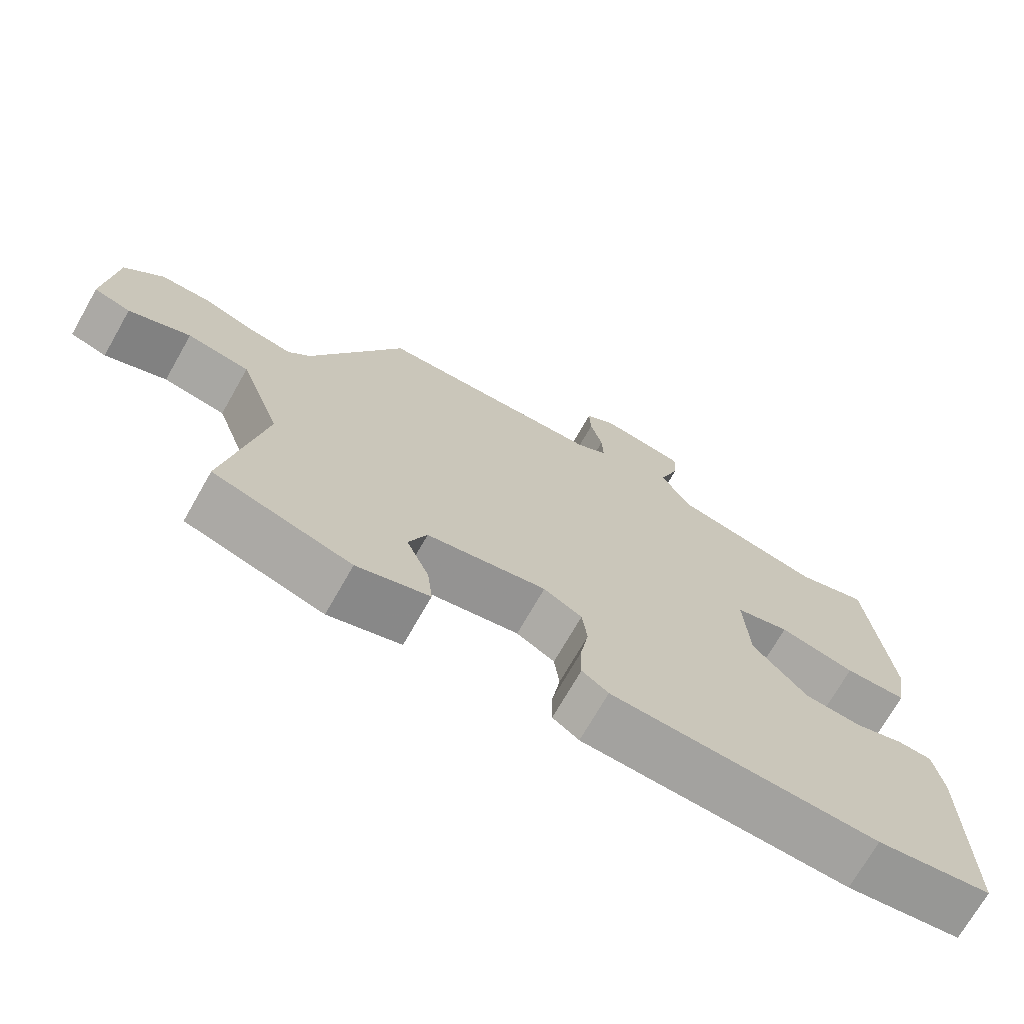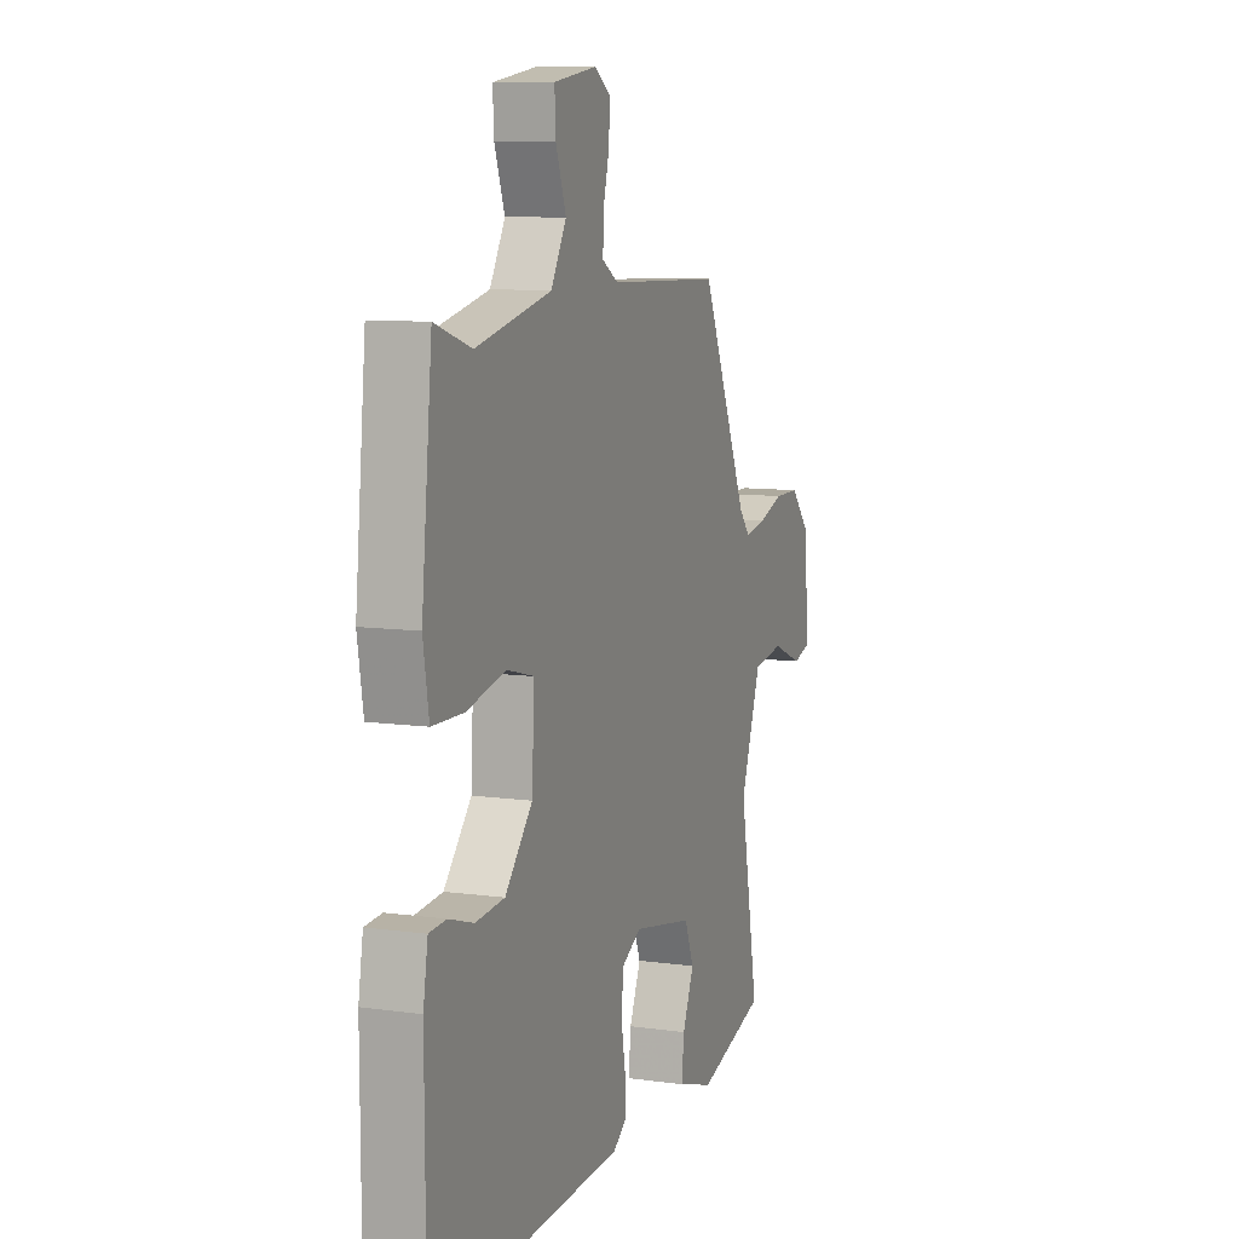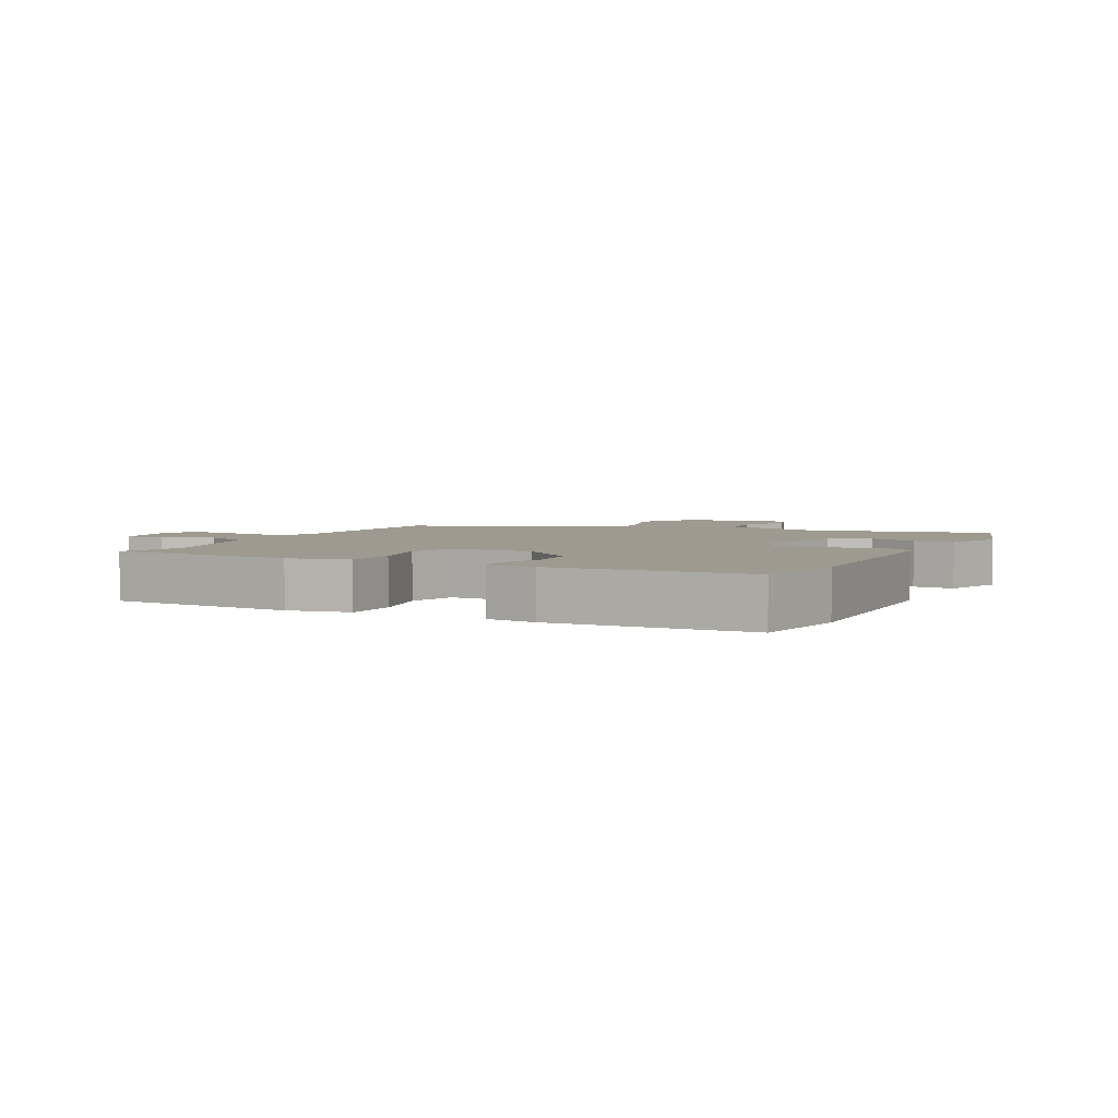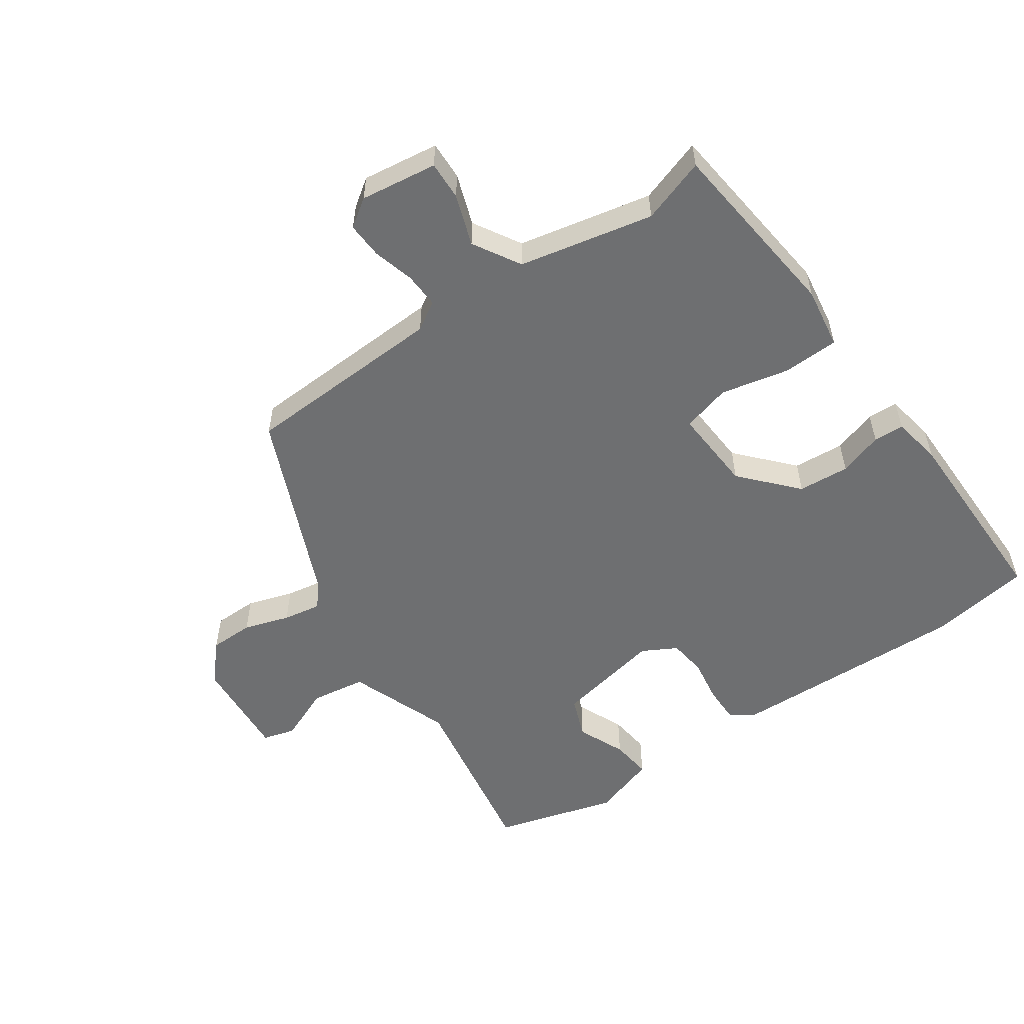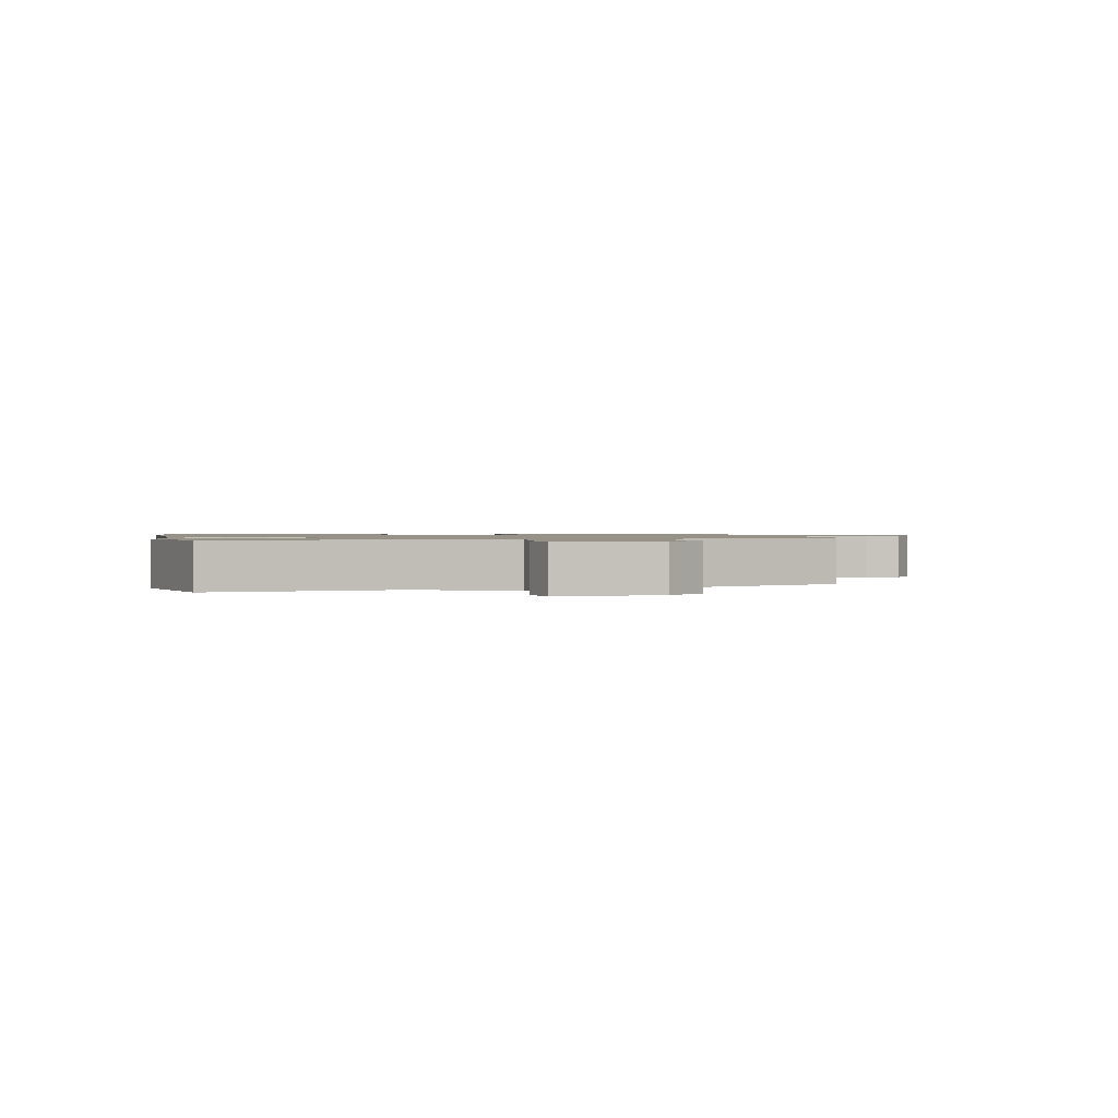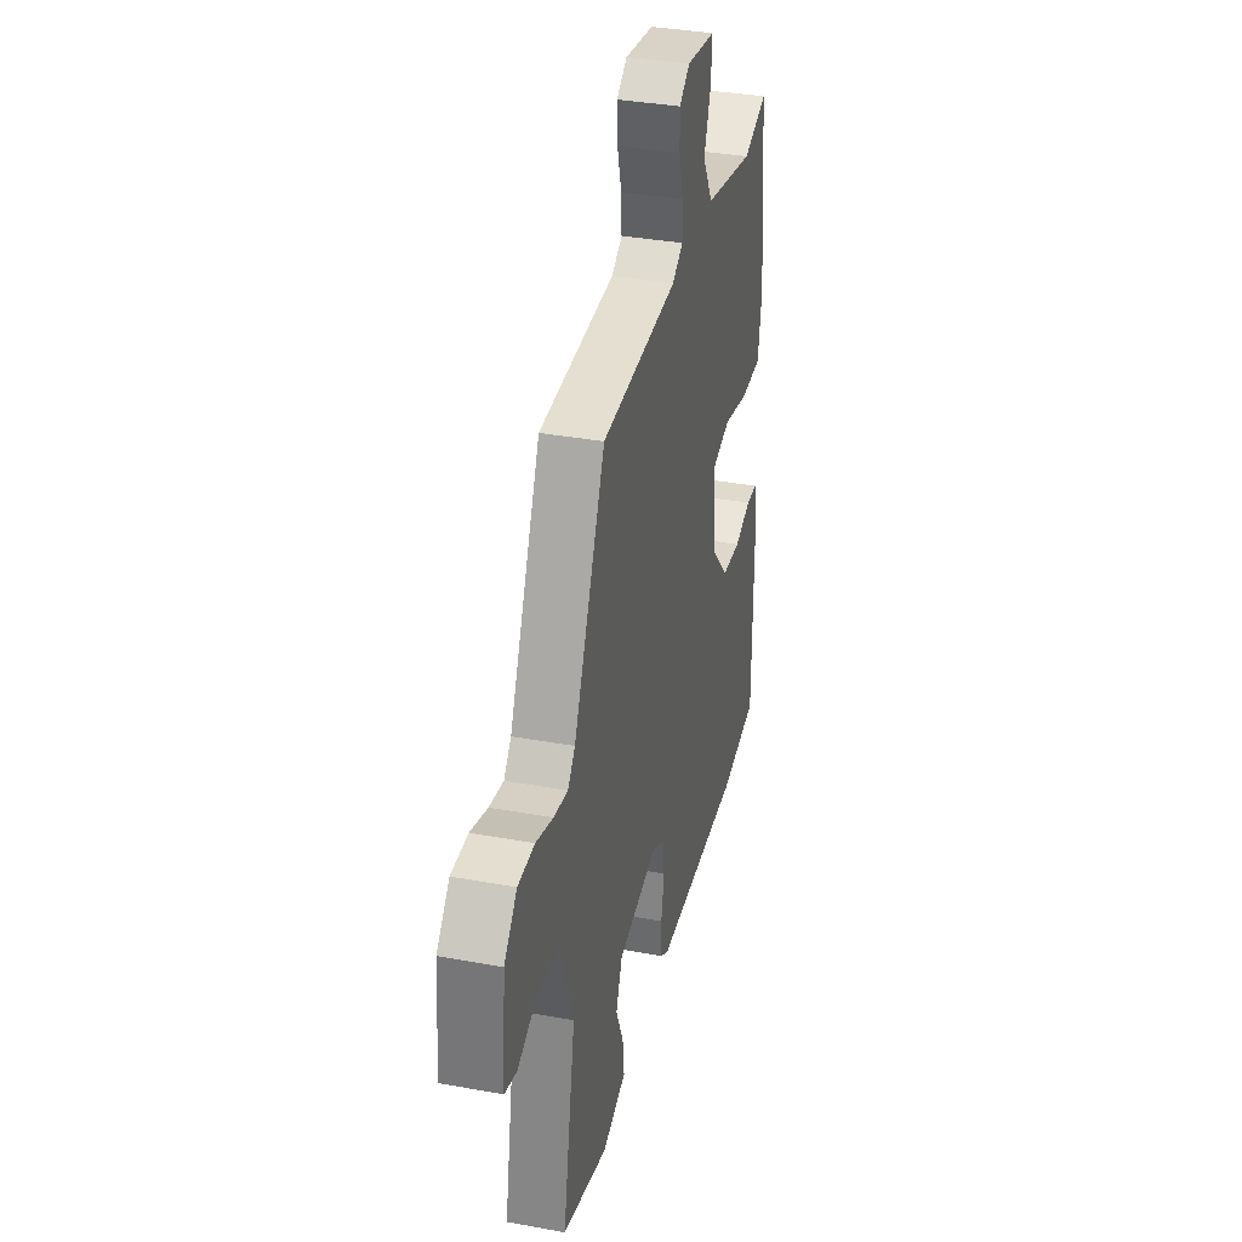
<metadata>
{"format":"obj","ext":"obj","renderer":"f3d","projection":"perspective","resolution":1024,"background":"white","views":[{"elev":-71.7,"azim":-29.7,"up":"+Z"},{"elev":9.3,"azim":110.2,"up":"+Z"},{"elev":3.6,"azim":116.3,"up":"+Y"},{"elev":-54.6,"azim":35.4,"up":"+Y"},{"elev":1.1,"azim":-100.3,"up":"+Y"},{"elev":35.7,"azim":-76.4,"up":"+Z"}]}
</metadata>
<code>
v -0.541 0.07 -0.47
v -0.488 0.07 -0.182
v -0.546 0.07 -0.021
v -0.633 0.07 -0.007
v -0.719 0.07 -0.042
v -0.77 0.07 -0.027
v -0.756 0.07 0.135
v -0.702 0.07 0.194
v -0.632 0.07 0.194
v -0.56 0.07 0.17
v -0.5 0.07 0.159
v -0.469 0.07 0.195
v -0.336 0.07 0.493
v -0.015 0.07 0.504
v 0.03 0.07 0.531
v 0.028 0.07 0.587
v 0.011 0.07 0.652
v 0.009 0.07 0.709
v 0.053 0.07 0.739
v 0.174 0.07 0.721
v 0.171 0.07 0.66
v 0.142 0.07 0.58
v 0.185 0.07 0.505
v 0.396 0.07 0.458
v 0.498 0.07 0.491
v 0.528 0.07 0.196
v 0.512 0.07 0.099
v 0.424 0.07 0.097
v 0.316 0.07 0.122
v 0.239 0.07 0.102
v 0.246 0.07 -0.031
v 0.323 0.07 -0.118
v 0.404 0.07 -0.125
v 0.474 0.07 -0.103
v 0.522 0.07 -0.106
v 0.535 0.07 -0.184
v 0.534 0.07 -0.495
v 0.372 0.07 -0.518
v -0.005 0.07 -0.502
v -0.042 0.07 -0.476
v -0.041 0.07 -0.417
v -0.029 0.07 -0.347
v -0.036 0.07 -0.287
v -0.09 0.07 -0.257
v -0.259 0.07 -0.289
v -0.285 0.07 -0.354
v -0.253 0.07 -0.43
v -0.246 0.07 -0.495
v -0.348 0.07 -0.527
v -0.541 0 -0.47
v -0.488 0 -0.182
v -0.546 0 -0.021
v -0.633 0 -0.007
v -0.719 0 -0.042
v -0.77 0 -0.027
v -0.756 0 0.135
v -0.702 0 0.194
v -0.632 0 0.194
v -0.56 0 0.17
v -0.5 0 0.159
v -0.469 0 0.195
v -0.336 0 0.493
v -0.015 0 0.504
v 0.03 0 0.531
v 0.028 0 0.587
v 0.011 0 0.652
v 0.009 0 0.709
v 0.053 0 0.739
v 0.174 0 0.721
v 0.171 0 0.66
v 0.142 0 0.58
v 0.185 0 0.505
v 0.396 0 0.458
v 0.498 0 0.491
v 0.528 0 0.196
v 0.512 0 0.099
v 0.424 0 0.097
v 0.316 0 0.122
v 0.239 0 0.102
v 0.246 0 -0.031
v 0.323 0 -0.118
v 0.404 0 -0.125
v 0.474 0 -0.103
v 0.522 0 -0.106
v 0.535 0 -0.184
v 0.534 0 -0.495
v 0.372 0 -0.518
v -0.005 0 -0.502
v -0.042 0 -0.476
v -0.041 0 -0.417
v -0.029 0 -0.347
v -0.036 0 -0.287
v -0.09 0 -0.257
v -0.259 0 -0.289
v -0.285 0 -0.354
v -0.253 0 -0.43
v -0.246 0 -0.495
v -0.348 0 -0.527
f 49 1 2
f 48 49 2
f 47 48 2
f 46 47 2
f 45 46 2 3
f 44 45 3
f 40 41 42
f 39 40 42
f 38 39 42
f 37 38 42
f 36 37 42
f 35 36 42
f 34 35 42
f 33 34 42
f 32 33 42 43
f 31 32 43 44
f 27 28 29
f 26 27 29
f 25 26 29
f 24 25 29
f 23 24 29 30
f 31 44 3
f 30 31 3
f 23 30 3
f 22 23 3
f 20 21 22
f 19 20 22
f 18 19 22
f 17 18 22
f 16 17 22
f 12 13 14
f 11 12 14 15
f 8 9 10
f 7 8 10
f 6 7 10
f 5 6 10
f 4 5 10
f 4 10 11
f 3 4 11 15
f 15 16 22
f 3 15 22
f 51 50 98
f 51 98 97
f 51 97 96
f 51 96 95
f 52 51 95 94
f 52 94 93
f 91 90 89
f 91 89 88
f 91 88 87
f 91 87 86
f 91 86 85
f 91 85 84
f 91 84 83
f 91 83 82
f 92 91 82 81
f 93 92 81 80
f 78 77 76
f 78 76 75
f 78 75 74
f 78 74 73
f 79 78 73 72
f 52 93 80
f 52 80 79
f 52 79 72
f 52 72 71
f 71 70 69
f 71 69 68
f 71 68 67
f 71 67 66
f 71 66 65
f 63 62 61
f 64 63 61 60
f 59 58 57
f 59 57 56
f 59 56 55
f 59 55 54
f 59 54 53
f 60 59 53
f 64 60 53 52
f 71 65 64
f 71 64 52
f 1 50 51 2
f 2 51 52 3
f 3 52 53 4
f 4 53 54 5
f 5 54 55 6
f 6 55 56 7
f 7 56 57 8
f 8 57 58 9
f 9 58 59 10
f 10 59 60 11
f 11 60 61 12
f 12 61 62 13
f 13 62 63 14
f 14 63 64 15
f 15 64 65 16
f 16 65 66 17
f 17 66 67 18
f 18 67 68 19
f 19 68 69 20
f 20 69 70 21
f 21 70 71 22
f 22 71 72 23
f 23 72 73 24
f 24 73 74 25
f 25 74 75 26
f 26 75 76 27
f 27 76 77 28
f 28 77 78 29
f 29 78 79 30
f 30 79 80 31
f 31 80 81 32
f 32 81 82 33
f 33 82 83 34
f 34 83 84 35
f 35 84 85 36
f 36 85 86 37
f 37 86 87 38
f 38 87 88 39
f 39 88 89 40
f 40 89 90 41
f 41 90 91 42
f 42 91 92 43
f 43 92 93 44
f 44 93 94 45
f 45 94 95 46
f 46 95 96 47
f 47 96 97 48
f 48 97 98 49
f 49 98 50 1

</code>
